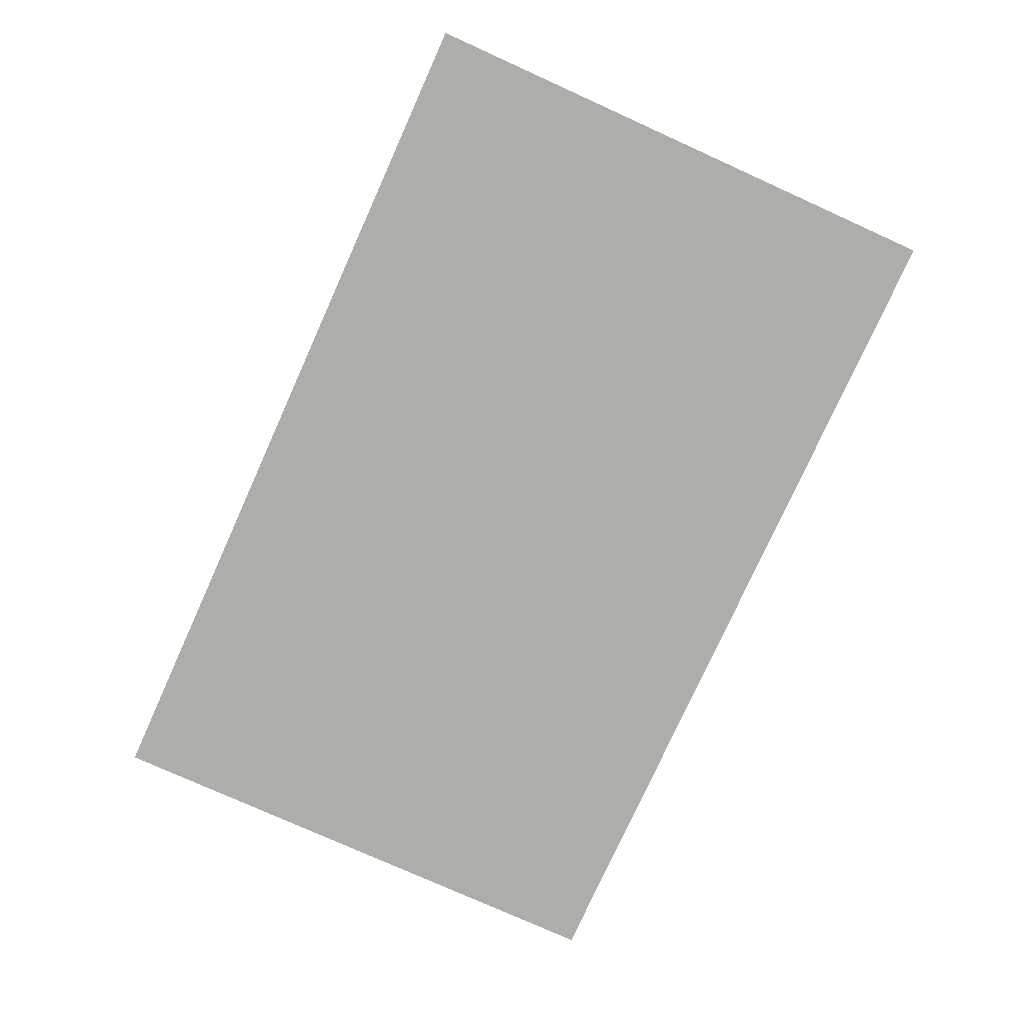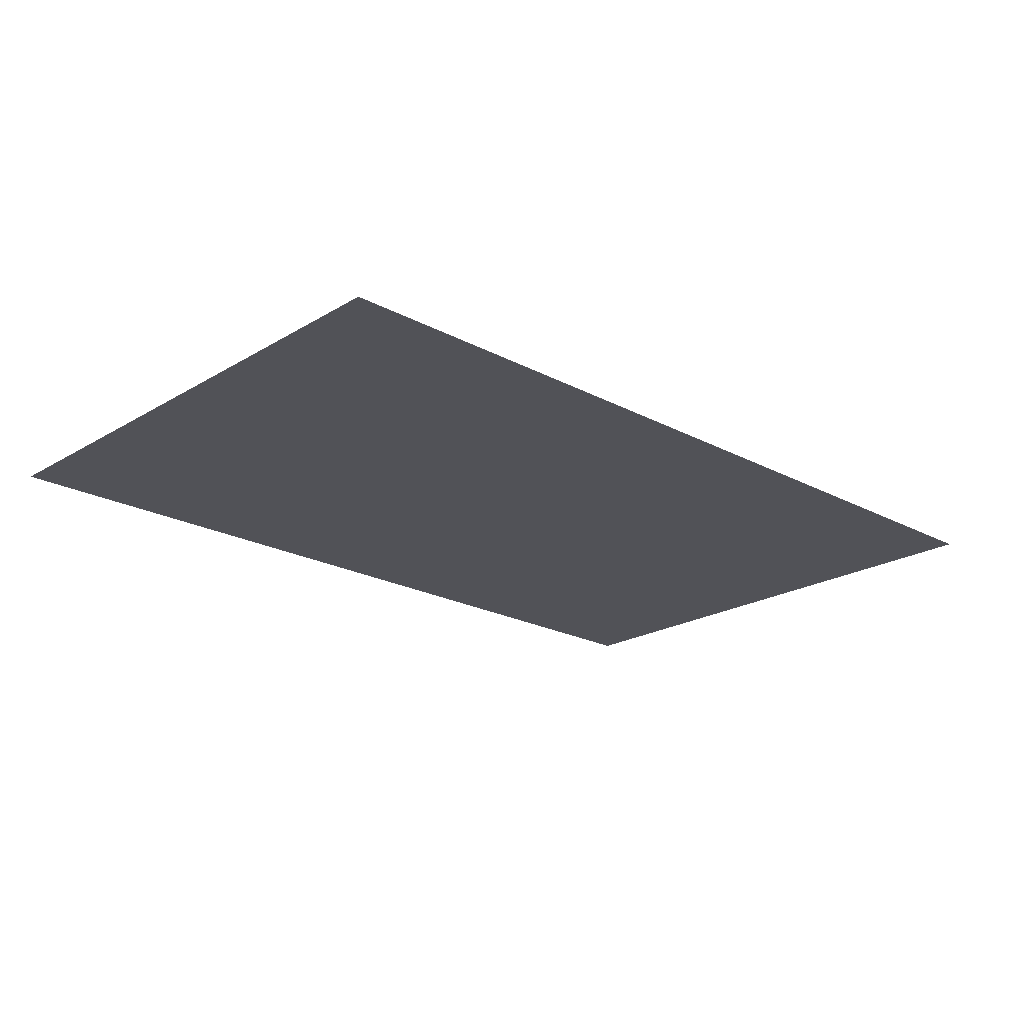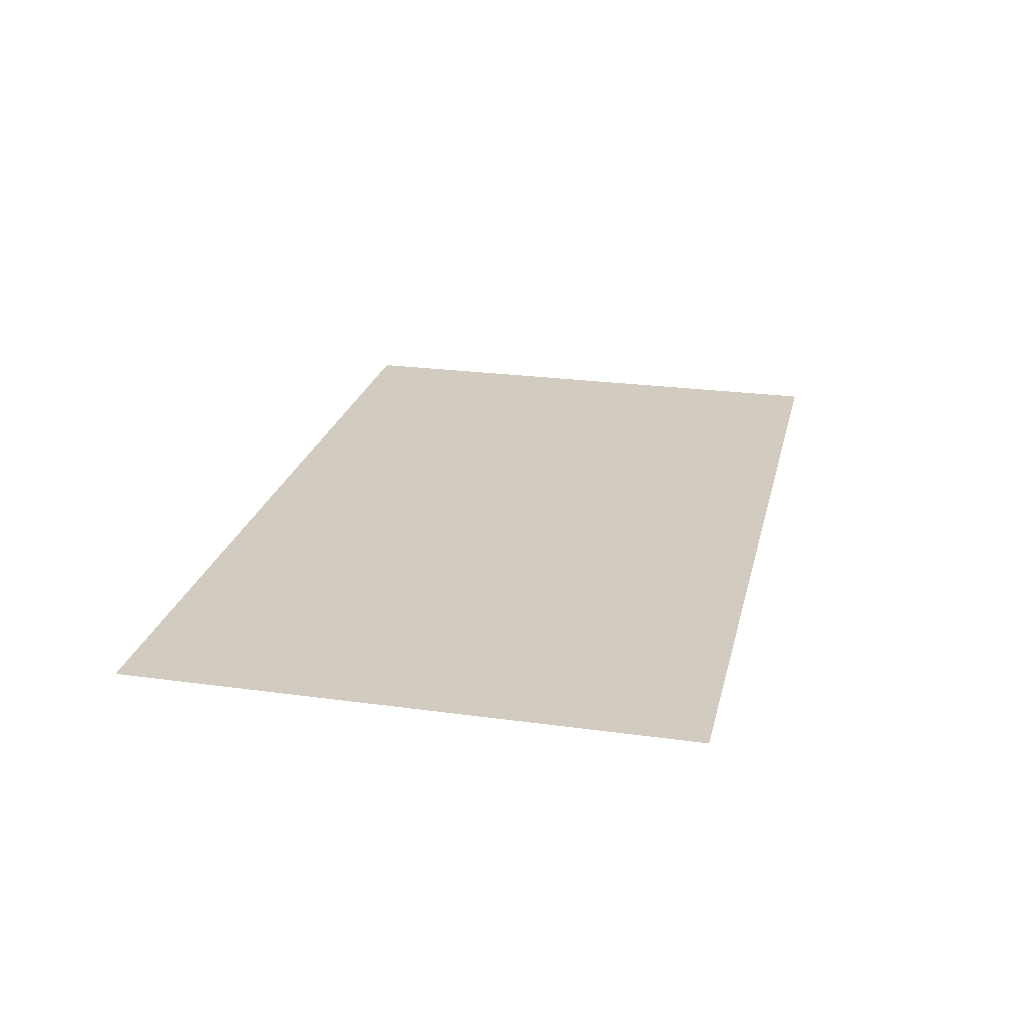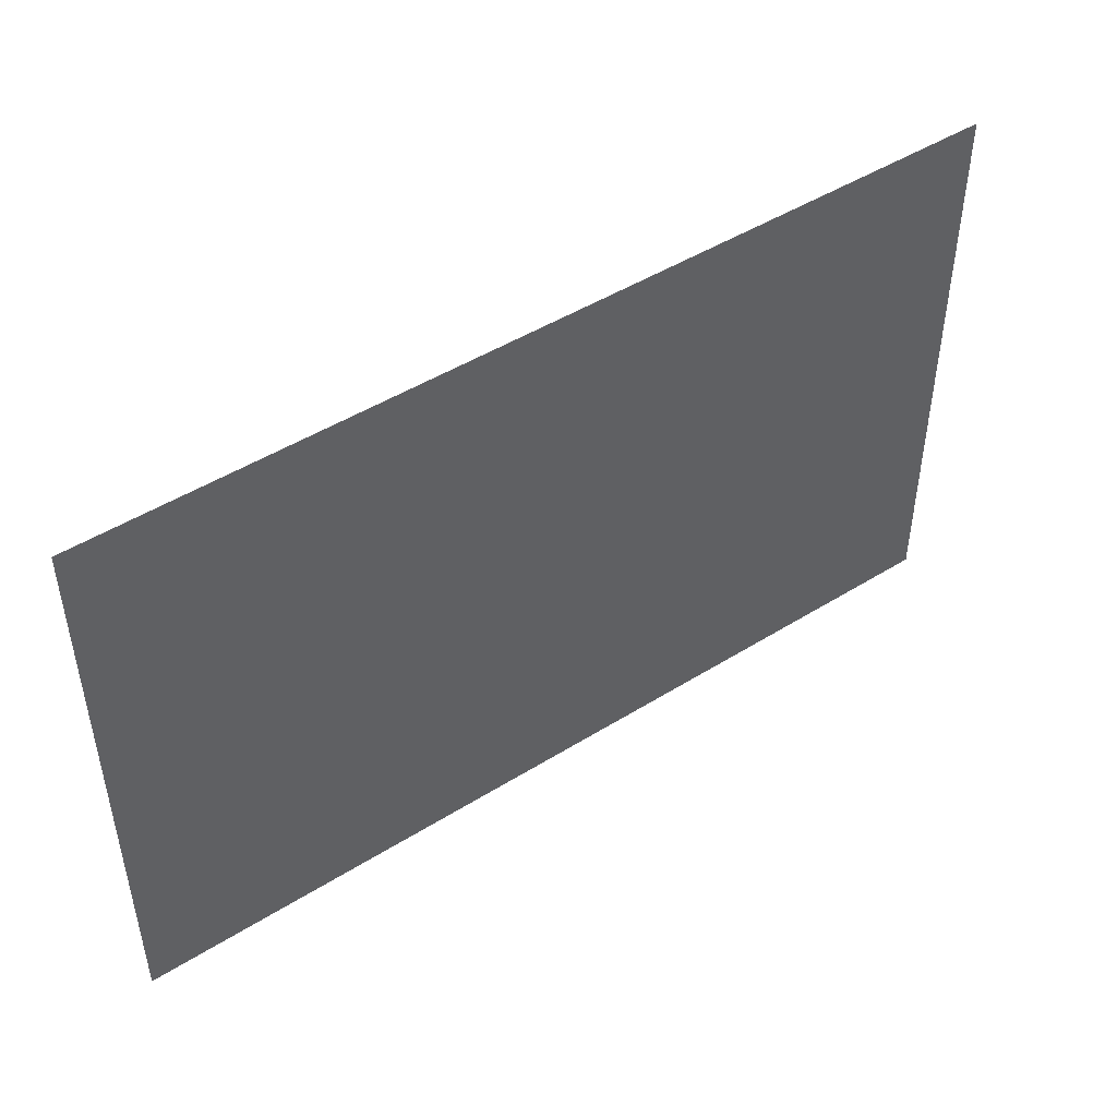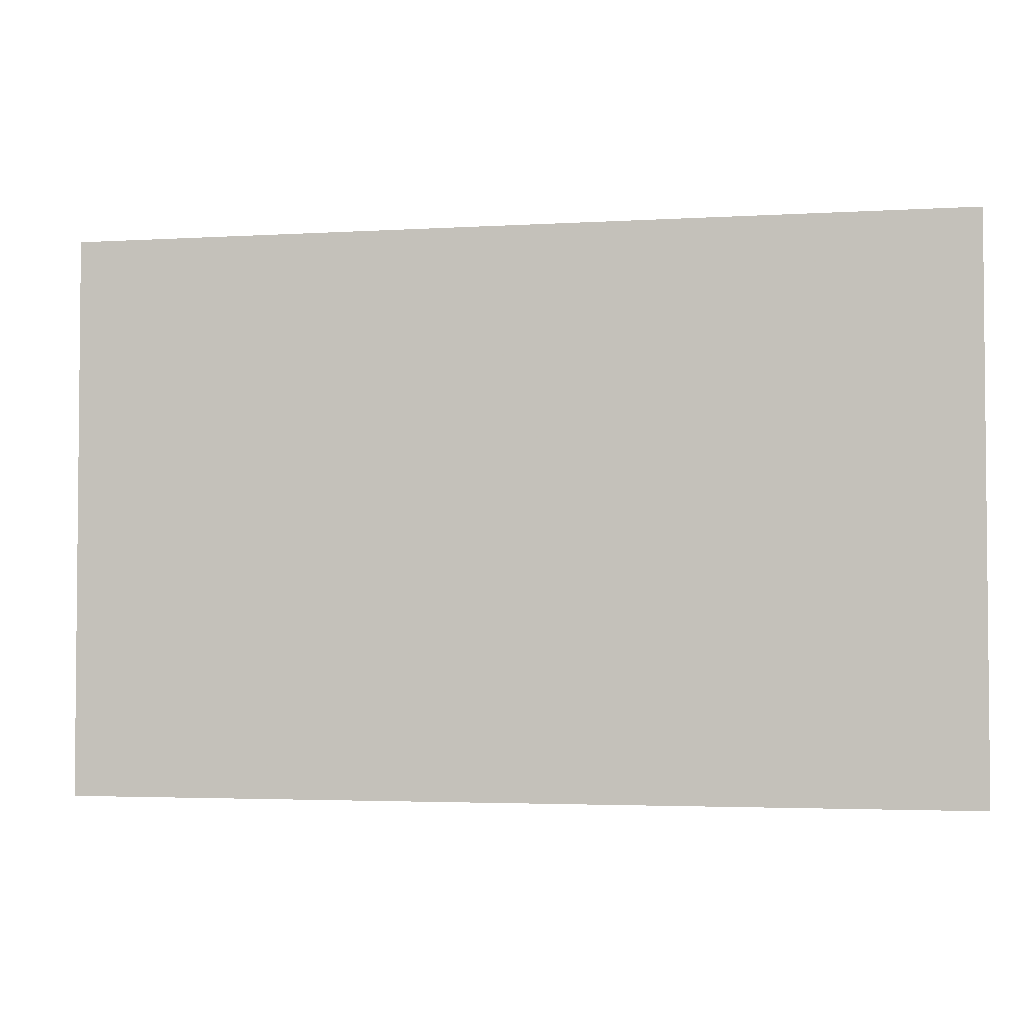
<metadata>
{"format":"obj","ext":"obj","renderer":"f3d","projection":"perspective","resolution":1024,"background":"white","views":[{"elev":-77.3,"azim":65.7,"up":"+Y"},{"elev":-21.4,"azim":136.6,"up":"+Y"},{"elev":24.0,"azim":-77.1,"up":"+Y"},{"elev":47.1,"azim":144.7,"up":"+Z"},{"elev":-3.2,"azim":-168.3,"up":"+Z"}]}
</metadata>
<code>
v 12.7 44.8 -2.586e-21
v 12.7 44.8 7.938
v 0 44.8 7.938
v 0 44.8 -2.586e-21
f 2 1 3
f 1 4 3

</code>
